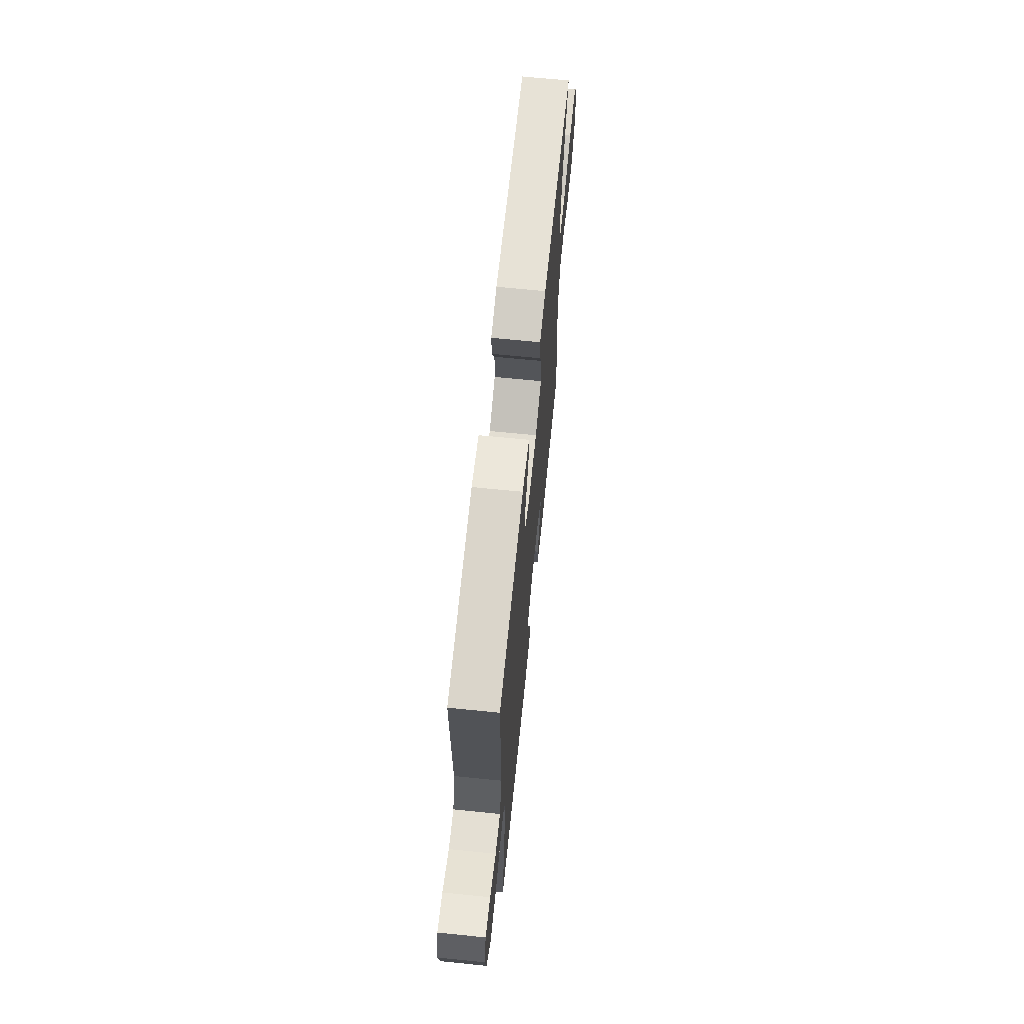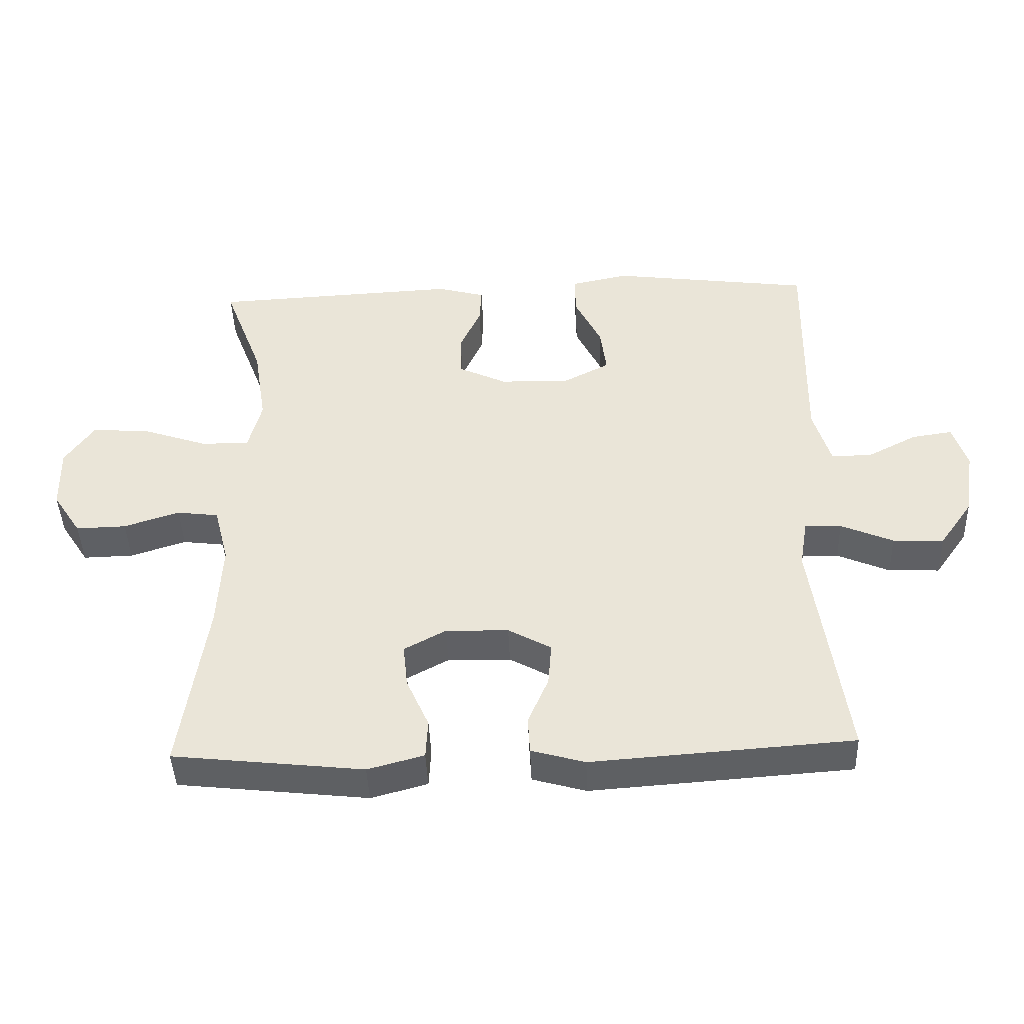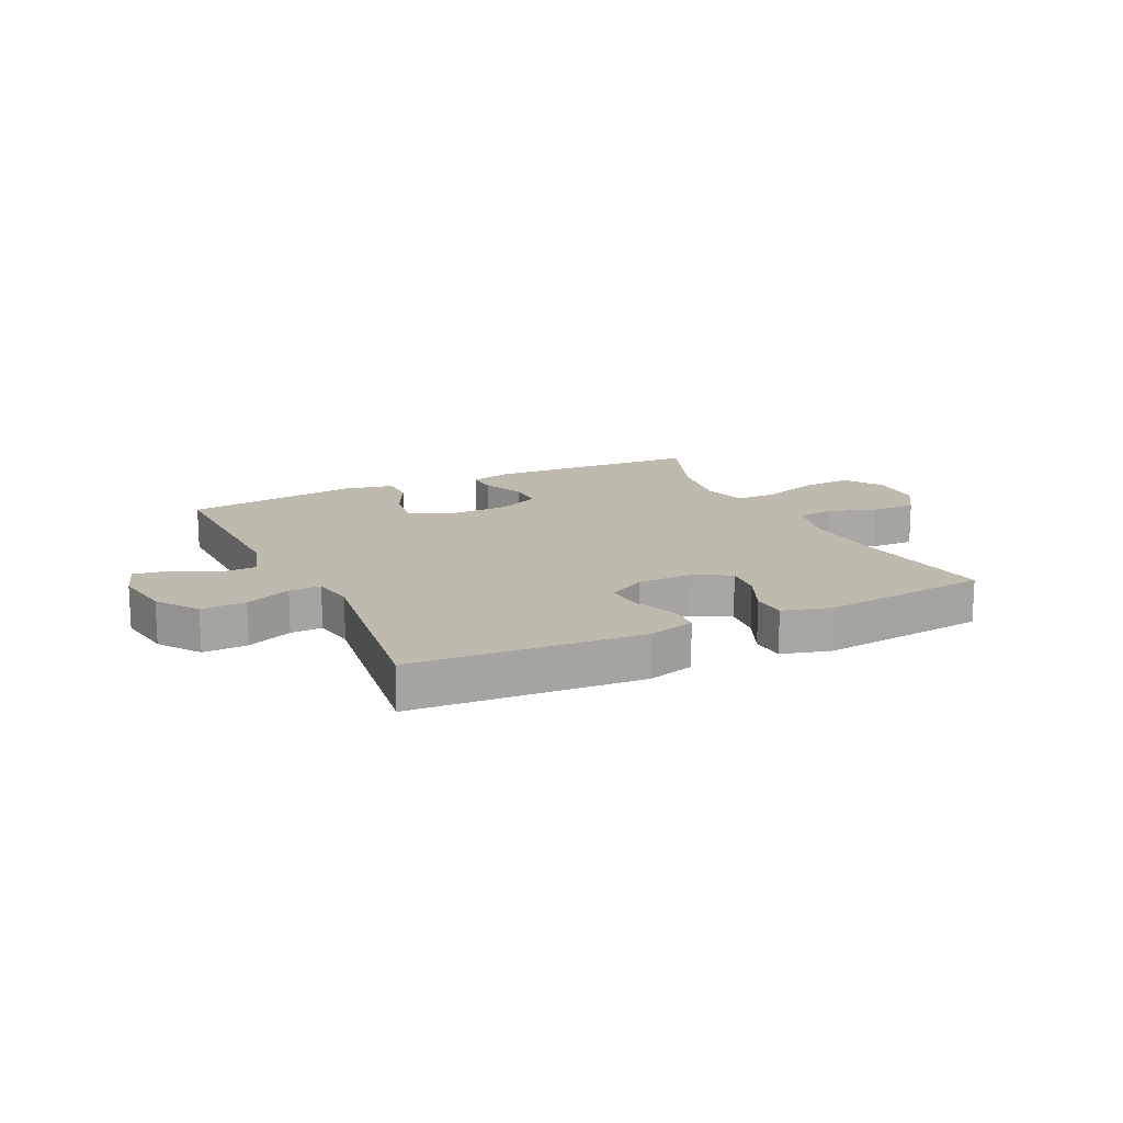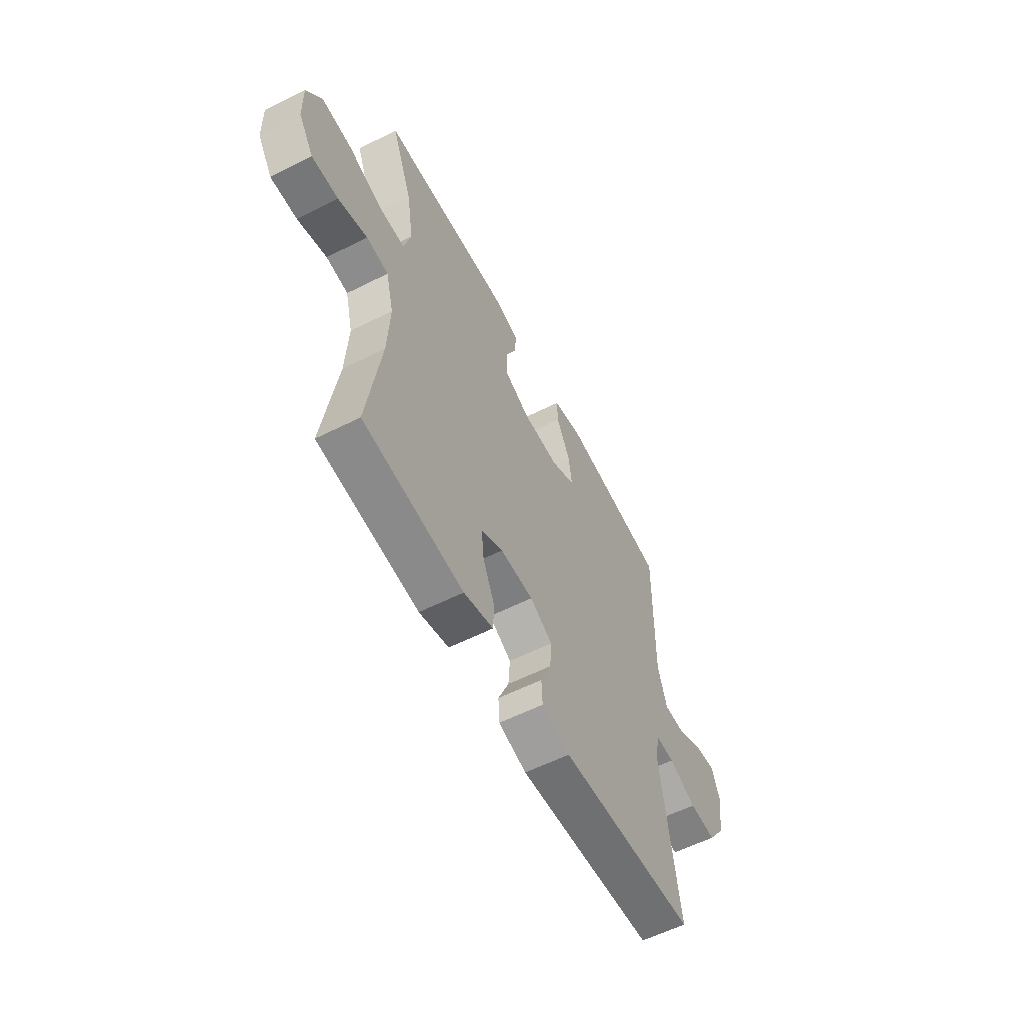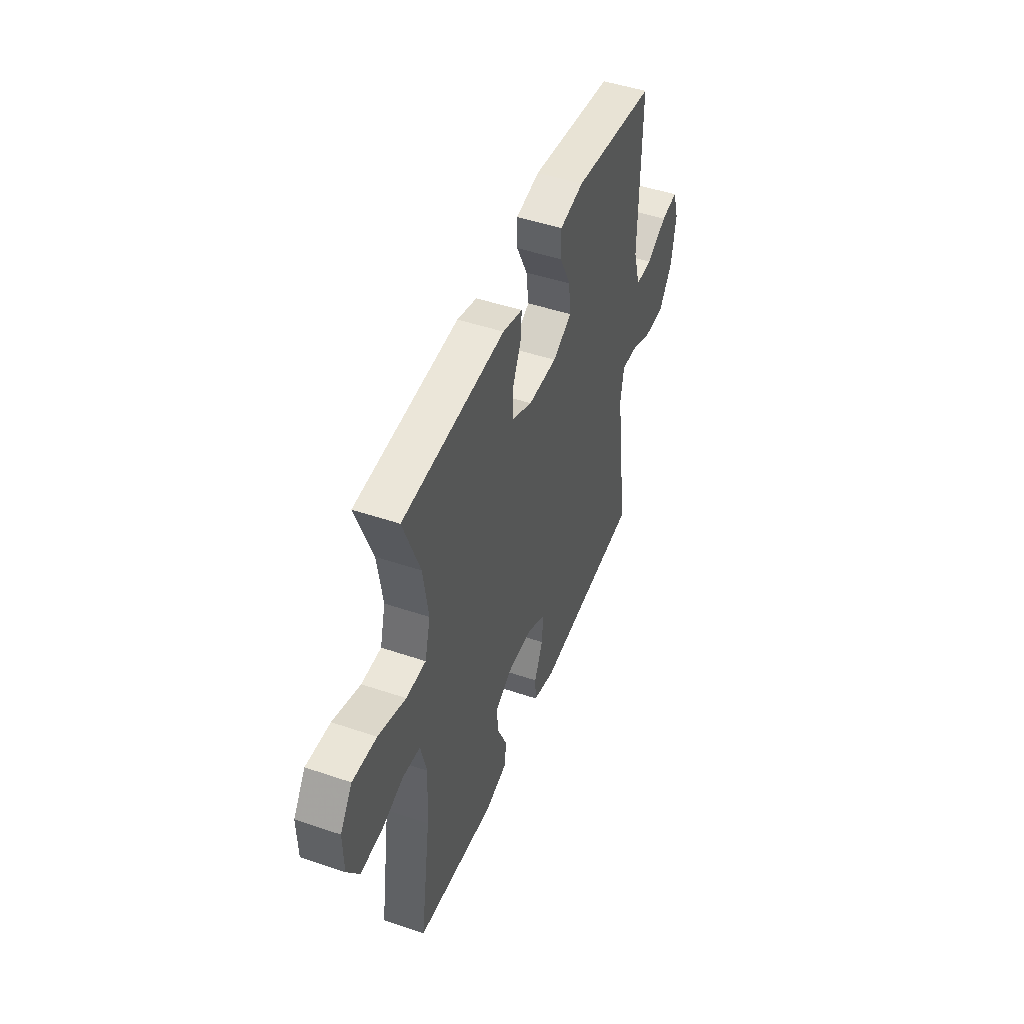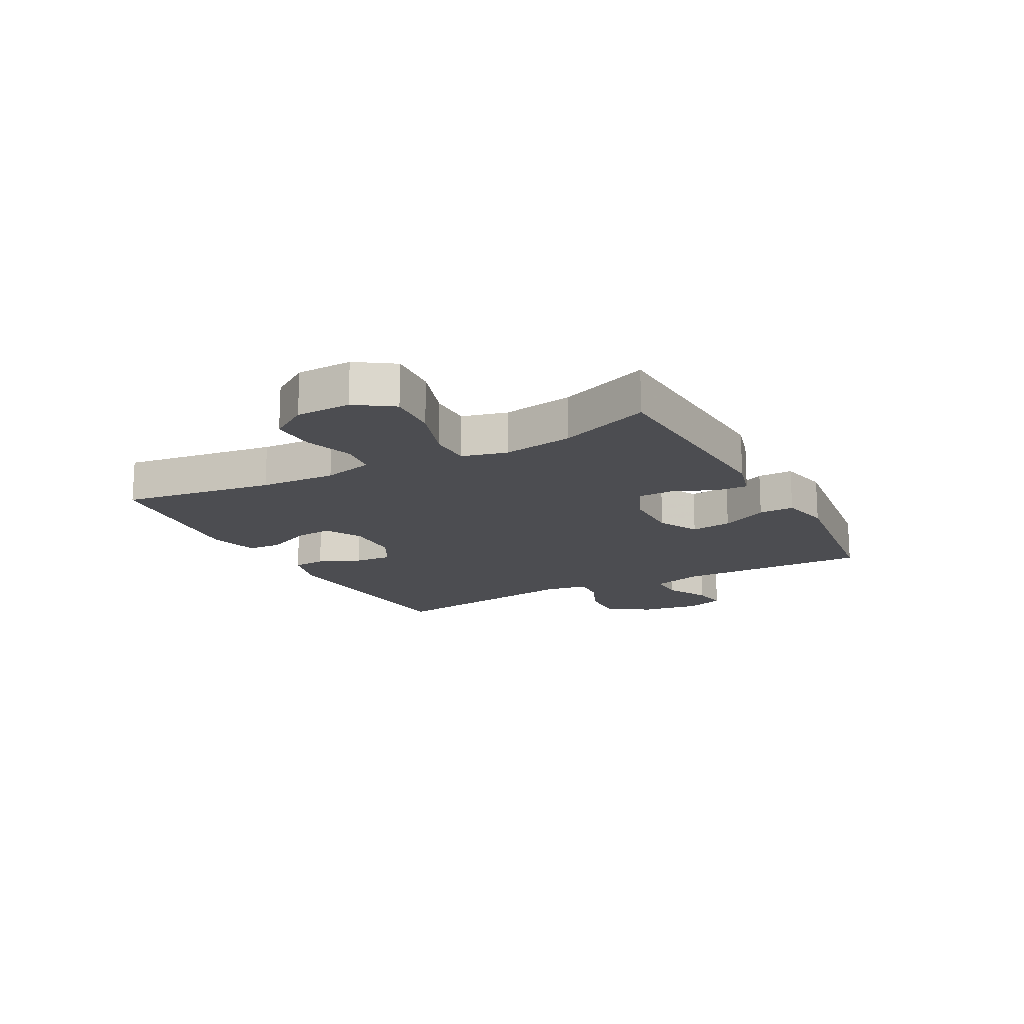
<metadata>
{"format":"obj","ext":"obj","renderer":"f3d","projection":"perspective","resolution":1024,"background":"white","views":[{"elev":66.6,"azim":95.8,"up":"+Z"},{"elev":-43.3,"azim":2.2,"up":"+Z"},{"elev":15.5,"azim":154.3,"up":"+Y"},{"elev":-58.3,"azim":-62.5,"up":"+Z"},{"elev":47.4,"azim":-69.0,"up":"+Z"},{"elev":-16.2,"azim":-61.6,"up":"+Y"}]}
</metadata>
<code>
v -0.5 0.07 -0.5
v -0.461 0.07 -0.237
v -0.454 0.07 -0.106
v -0.476 0.07 -0.019
v -0.539 0.07 -0.011
v -0.623 0.07 -0.038
v -0.699 0.07 -0.04
v -0.742 0.07 0.026
v -0.744 0.07 0.121
v -0.7 0.07 0.185
v -0.613 0.07 0.179
v -0.513 0.07 0.145
v -0.441 0.07 0.145
v -0.421 0.07 0.222
v -0.44 0.07 0.343
v -0.5 0.07 0.5
v -0.127 0.07 0.519
v -0.055 0.07 0.499
v -0.058 0.07 0.444
v -0.09 0.07 0.374
v -0.089 0.07 0.31
v -0.015 0.07 0.275
v 0.09 0.07 0.273
v 0.16 0.07 0.309
v 0.151 0.07 0.38
v 0.111 0.07 0.461
v 0.11 0.07 0.522
v 0.197 0.07 0.54
v 0.5 0.07 0.5
v 0.494 0.07 0.164
v 0.52 0.07 0.077
v 0.581 0.07 0.077
v 0.656 0.07 0.116
v 0.717 0.07 0.125
v 0.739 0.07 0.058
v 0.723 0.07 -0.044
v 0.673 0.07 -0.115
v 0.596 0.07 -0.112
v 0.517 0.07 -0.078
v 0.462 0.07 -0.076
v 0.45 0.07 -0.15
v 0.5 0.07 -0.5
v 0.106 0.07 -0.528
v 0.025 0.07 -0.505
v 0.022 0.07 -0.449
v 0.053 0.07 -0.377
v 0.058 0.07 -0.312
v -0.007 0.07 -0.276
v -0.102 0.07 -0.274
v -0.165 0.07 -0.308
v -0.158 0.07 -0.374
v -0.124 0.07 -0.45
v -0.127 0.07 -0.509
v -0.212 0.07 -0.532
v -0.5 0 -0.5
v -0.461 0 -0.237
v -0.454 0 -0.106
v -0.476 0 -0.019
v -0.539 0 -0.011
v -0.623 0 -0.038
v -0.699 0 -0.04
v -0.742 0 0.026
v -0.744 0 0.121
v -0.7 0 0.185
v -0.613 0 0.179
v -0.513 0 0.145
v -0.441 0 0.145
v -0.421 0 0.222
v -0.44 0 0.343
v -0.5 0 0.5
v -0.127 0 0.519
v -0.055 0 0.499
v -0.058 0 0.444
v -0.09 0 0.374
v -0.089 0 0.31
v -0.015 0 0.275
v 0.09 0 0.273
v 0.16 0 0.309
v 0.151 0 0.38
v 0.111 0 0.461
v 0.11 0 0.522
v 0.197 0 0.54
v 0.5 0 0.5
v 0.494 0 0.164
v 0.52 0 0.077
v 0.581 0 0.077
v 0.656 0 0.116
v 0.717 0 0.125
v 0.739 0 0.058
v 0.723 0 -0.044
v 0.673 0 -0.115
v 0.596 0 -0.112
v 0.517 0 -0.078
v 0.462 0 -0.076
v 0.45 0 -0.15
v 0.5 0 -0.5
v 0.106 0 -0.528
v 0.025 0 -0.505
v 0.022 0 -0.449
v 0.053 0 -0.377
v 0.058 0 -0.312
v -0.007 0 -0.276
v -0.102 0 -0.274
v -0.165 0 -0.308
v -0.158 0 -0.374
v -0.124 0 -0.45
v -0.127 0 -0.509
v -0.212 0 -0.532
f 54 1 2
f 53 54 2
f 52 53 2
f 51 52 2
f 50 51 2 3
f 49 50 3 4
f 48 49 4
f 44 45 46
f 43 44 46
f 42 43 46
f 41 42 46
f 40 41 46 47
f 37 38 39
f 36 37 39
f 35 36 39
f 34 35 39
f 33 34 39
f 32 33 39
f 31 32 39 40
f 40 47 48
f 31 40 48
f 30 31 48
f 28 29 30
f 27 28 30
f 26 27 30
f 25 26 30
f 18 19 20
f 17 18 20
f 16 17 20
f 15 16 20
f 14 15 20 21
f 13 14 21 22
f 10 11 12
f 9 10 12
f 8 9 12
f 7 8 12
f 6 7 12
f 5 6 12
f 4 5 12 13
f 13 22 23
f 4 13 23
f 48 4 23
f 24 25 30
f 23 24 30 48
f 56 55 108
f 56 108 107
f 56 107 106
f 56 106 105
f 57 56 105 104
f 58 57 104 103
f 58 103 102
f 100 99 98
f 100 98 97
f 100 97 96
f 100 96 95
f 101 100 95 94
f 93 92 91
f 93 91 90
f 93 90 89
f 93 89 88
f 93 88 87
f 93 87 86
f 94 93 86 85
f 102 101 94
f 102 94 85
f 102 85 84
f 84 83 82
f 84 82 81
f 84 81 80
f 84 80 79
f 74 73 72
f 74 72 71
f 74 71 70
f 74 70 69
f 75 74 69 68
f 76 75 68 67
f 66 65 64
f 66 64 63
f 66 63 62
f 66 62 61
f 66 61 60
f 66 60 59
f 67 66 59 58
f 77 76 67
f 77 67 58
f 77 58 102
f 84 79 78
f 102 84 78 77
f 1 55 56 2
f 2 56 57 3
f 3 57 58 4
f 4 58 59 5
f 5 59 60 6
f 6 60 61 7
f 7 61 62 8
f 8 62 63 9
f 9 63 64 10
f 10 64 65 11
f 11 65 66 12
f 12 66 67 13
f 13 67 68 14
f 14 68 69 15
f 15 69 70 16
f 16 70 71 17
f 17 71 72 18
f 18 72 73 19
f 19 73 74 20
f 20 74 75 21
f 21 75 76 22
f 22 76 77 23
f 23 77 78 24
f 24 78 79 25
f 25 79 80 26
f 26 80 81 27
f 27 81 82 28
f 28 82 83 29
f 29 83 84 30
f 30 84 85 31
f 31 85 86 32
f 32 86 87 33
f 33 87 88 34
f 34 88 89 35
f 35 89 90 36
f 36 90 91 37
f 37 91 92 38
f 38 92 93 39
f 39 93 94 40
f 40 94 95 41
f 41 95 96 42
f 42 96 97 43
f 43 97 98 44
f 44 98 99 45
f 45 99 100 46
f 46 100 101 47
f 47 101 102 48
f 48 102 103 49
f 49 103 104 50
f 50 104 105 51
f 51 105 106 52
f 52 106 107 53
f 53 107 108 54
f 54 108 55 1

</code>
